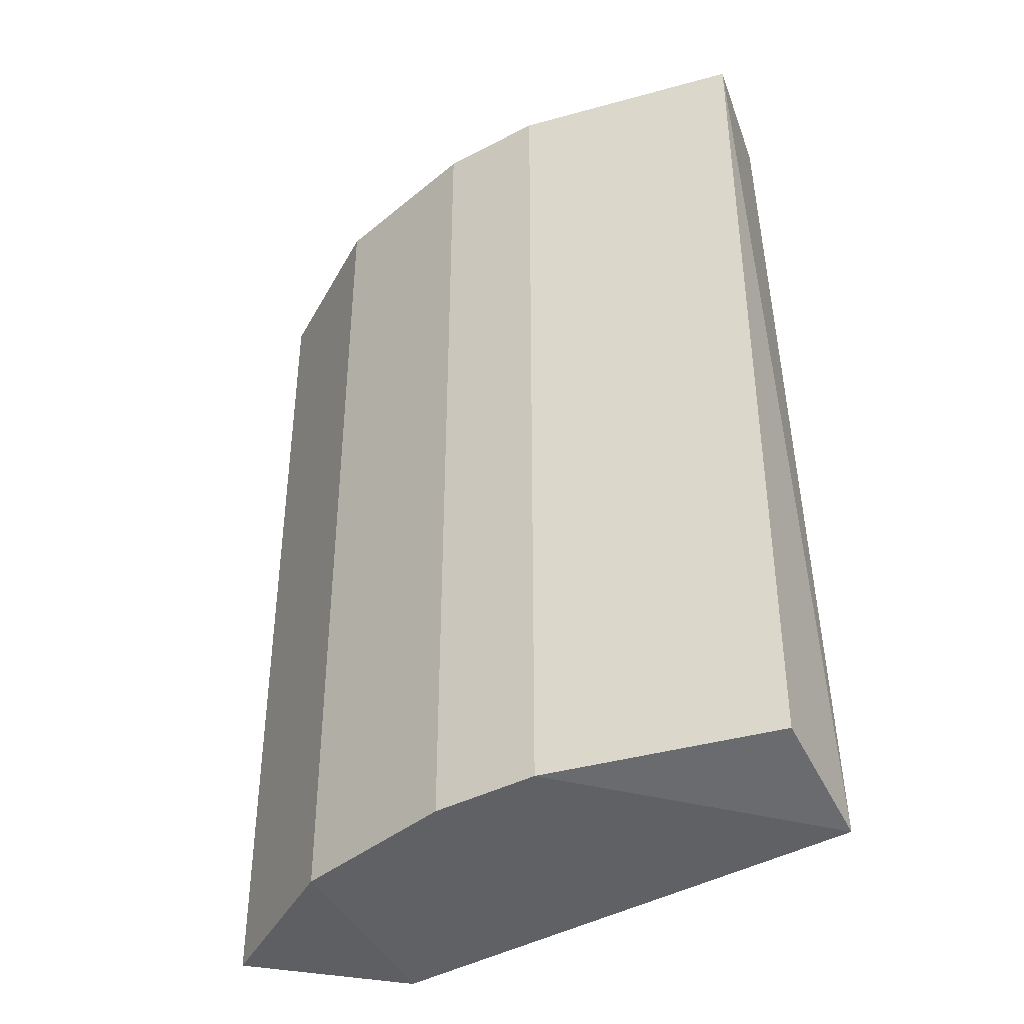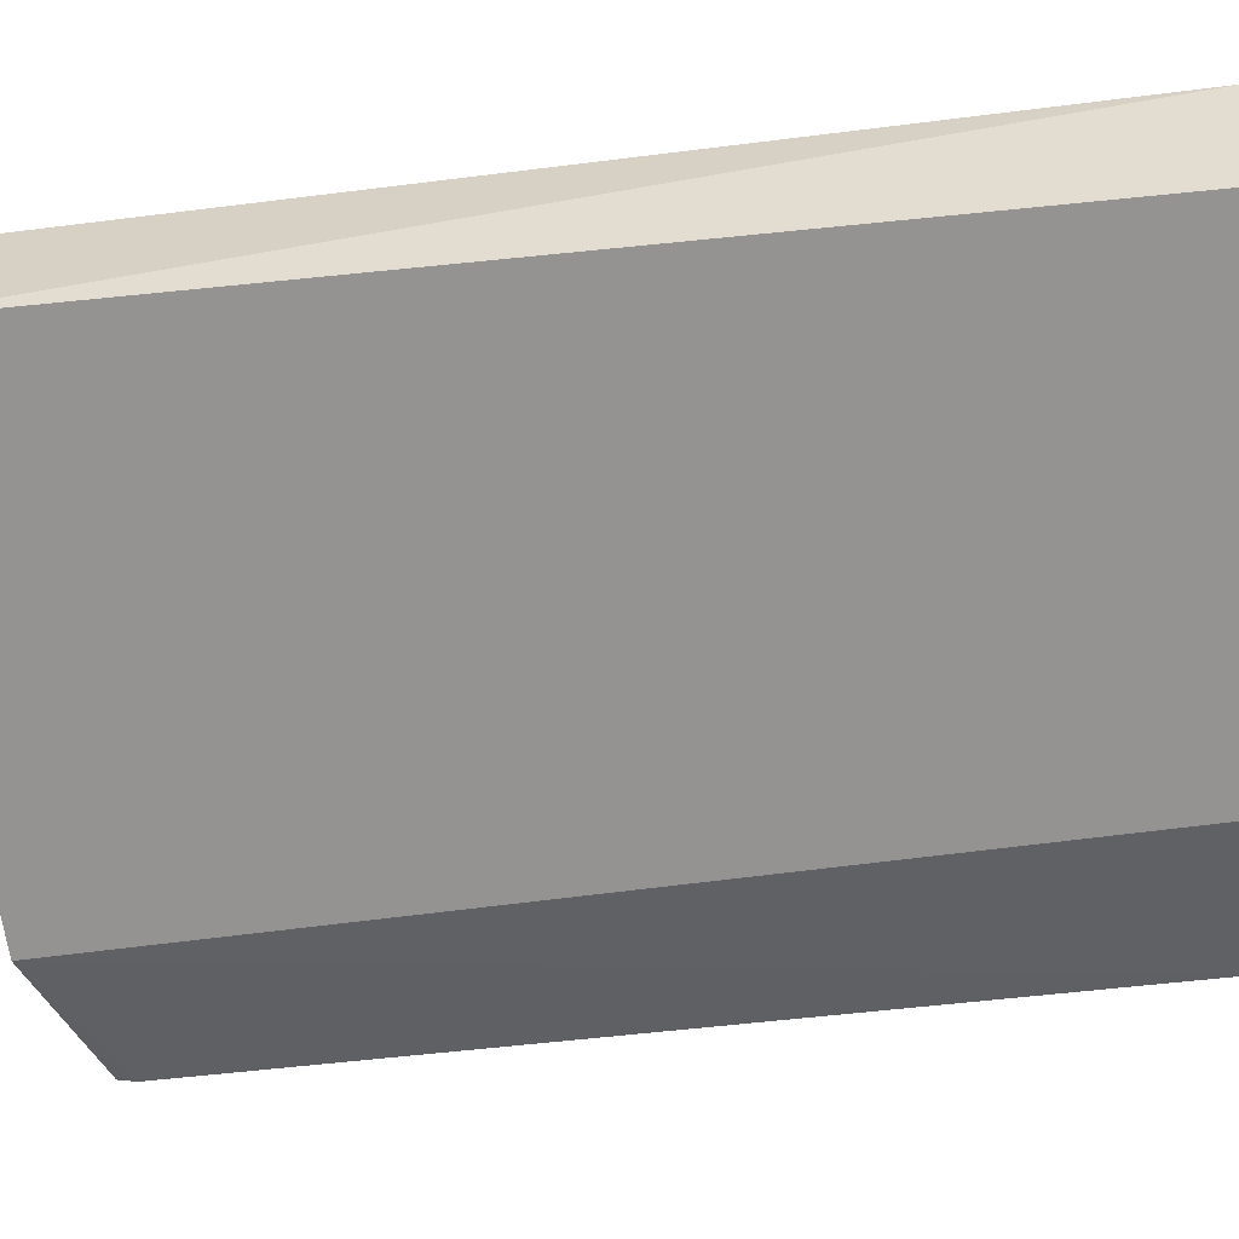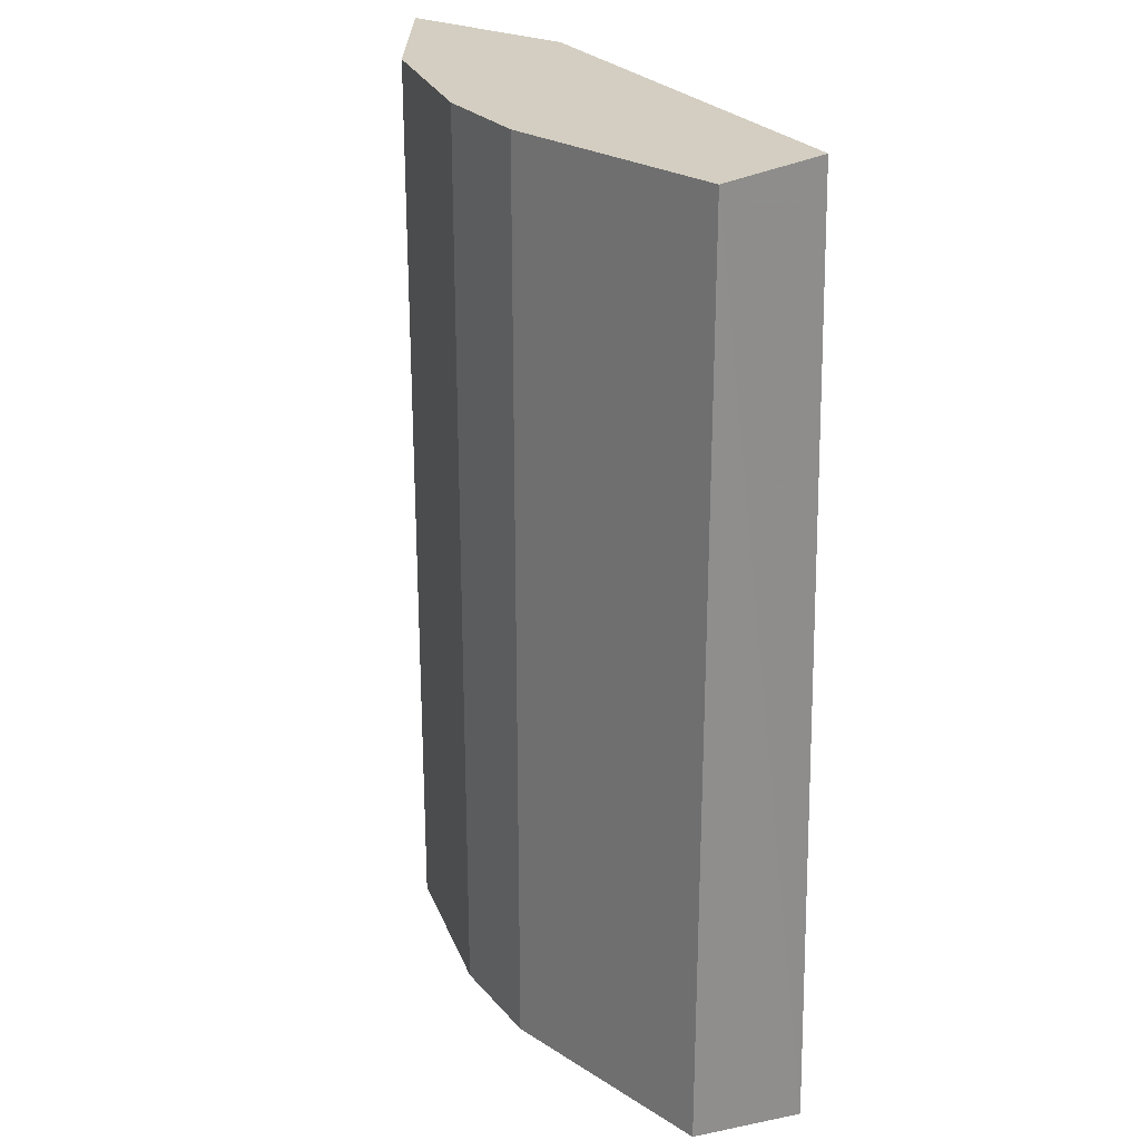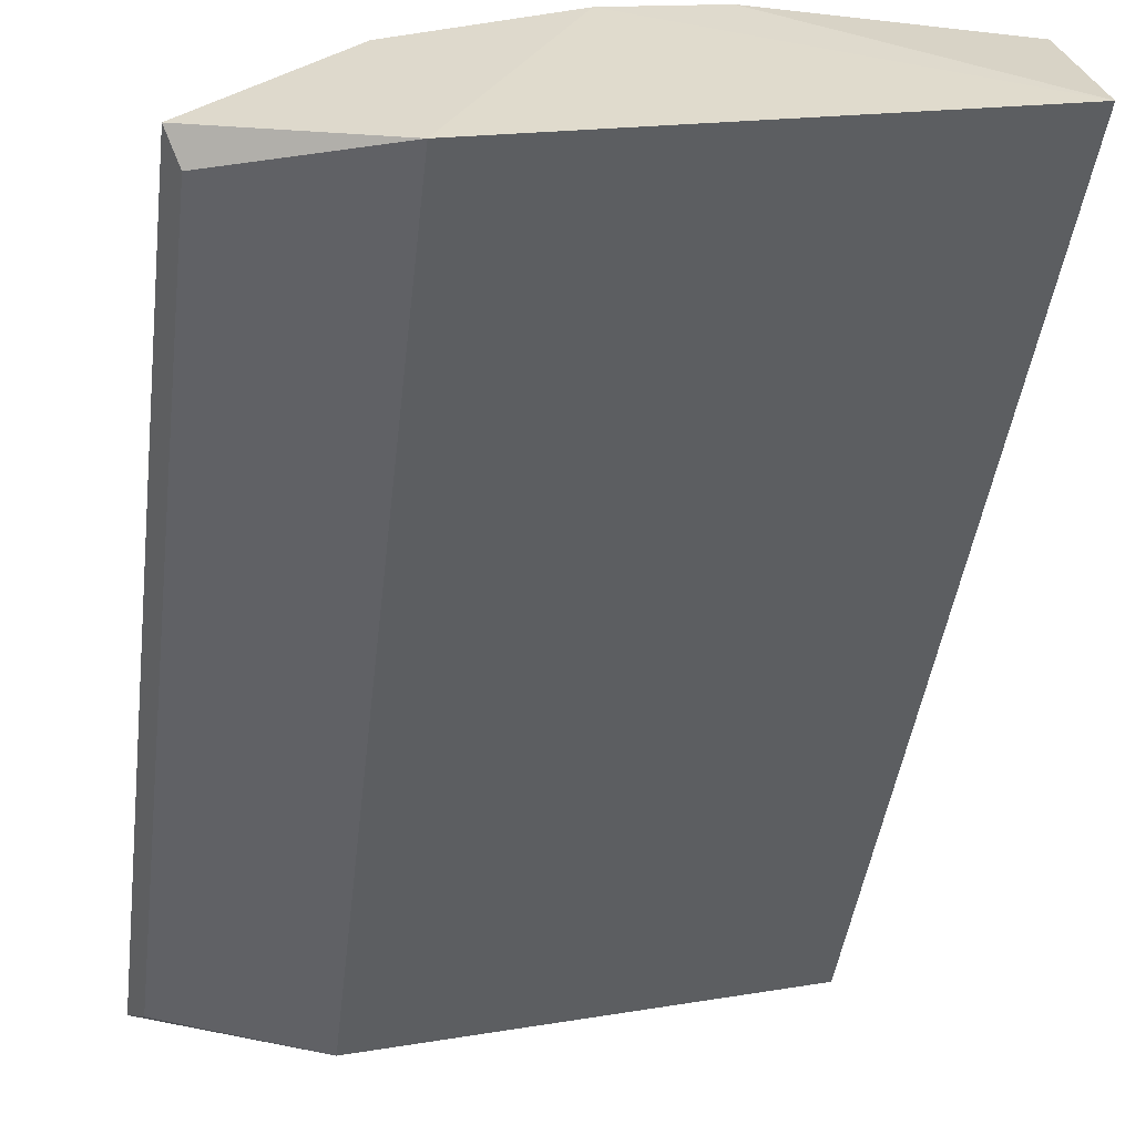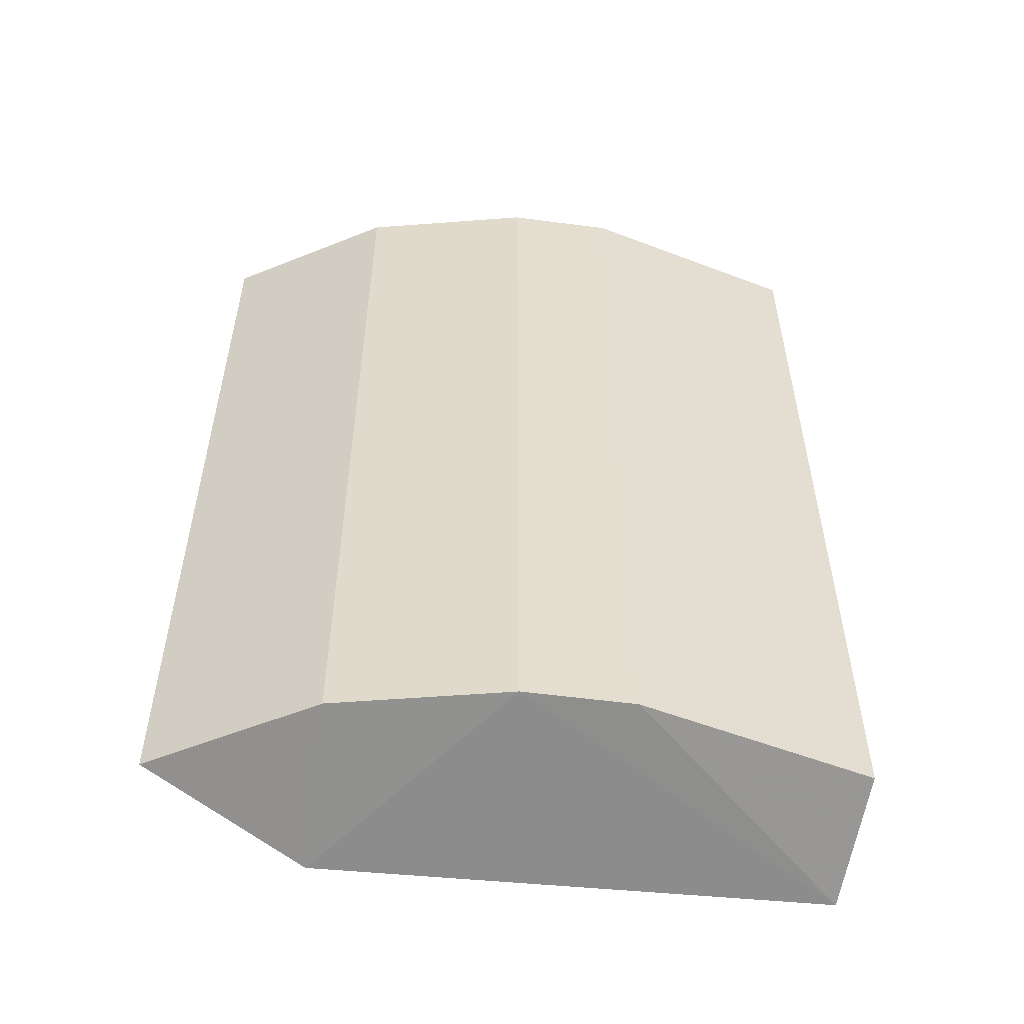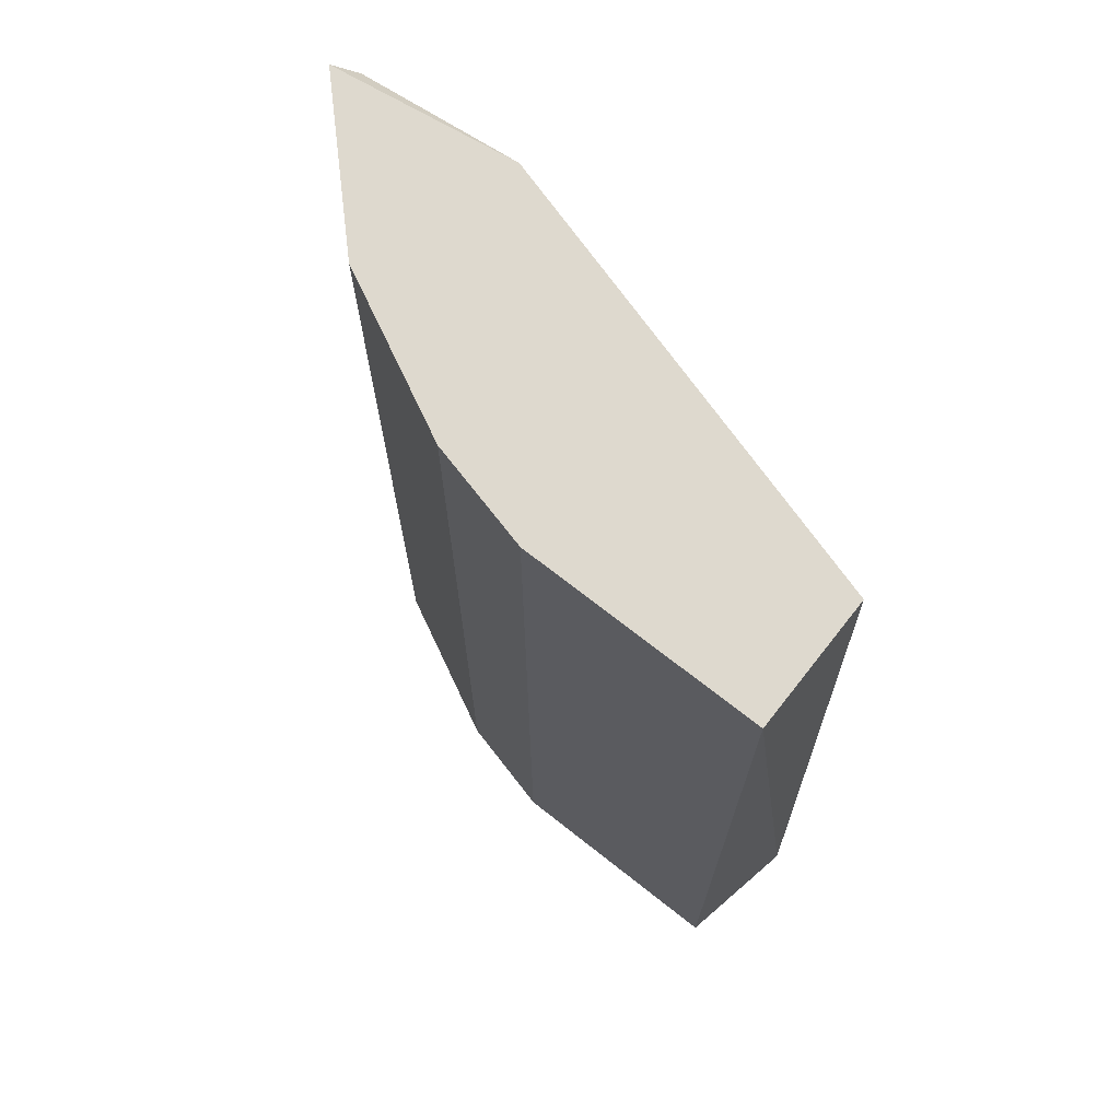
<metadata>
{"format":"obj","ext":"obj","renderer":"f3d","projection":"perspective","resolution":1024,"background":"white","views":[{"elev":-40.7,"azim":18.7,"up":"+Y"},{"elev":-50.7,"azim":97.9,"up":"+Z"},{"elev":25.1,"azim":45.6,"up":"+Y"},{"elev":-48.6,"azim":-7.2,"up":"+Z"},{"elev":-55.0,"azim":-22.0,"up":"+Y"},{"elev":71.5,"azim":38.2,"up":"+Y"}]}
</metadata>
<code>
v -0.1645 0.2373 0.2741
v -0.2784 -0.1367 0.1783
v -0.2852 -0.1466 0.1864
v -0.02199 -0.1466 0.2851
v -0.02199 0.2373 0.2303
v -0.2784 0.2275 0.1783
v -0.01263 -0.1602 0.2303
v -0.1645 -0.1466 0.2741
v -0.2123 -0.1602 0.1715
v -0.02199 0.2373 0.2851
v -0.2084 0.2373 0.1754
v -0.2303 0.2373 0.2412
v -0.1207 -0.1466 0.2851
v -0.2303 -0.1466 0.2412
v -0.1207 0.2373 0.2851
v -0.2852 0.2373 0.1864
f 12 11 16
f 2 3 6
f 7 8 9
f 3 2 9
f 2 6 9
f 5 7 9
f 5 1 10
f 4 7 10
f 7 5 10
f 1 5 11
f 9 6 11
f 5 9 11
f 8 1 12
f 1 11 12
f 7 4 13
f 1 8 13
f 8 7 13
f 4 10 13
f 9 8 14
f 3 9 14
f 12 3 14
f 8 12 14
f 10 1 15
f 1 13 15
f 13 10 15
f 6 3 16
f 11 6 16
f 3 12 16

</code>
